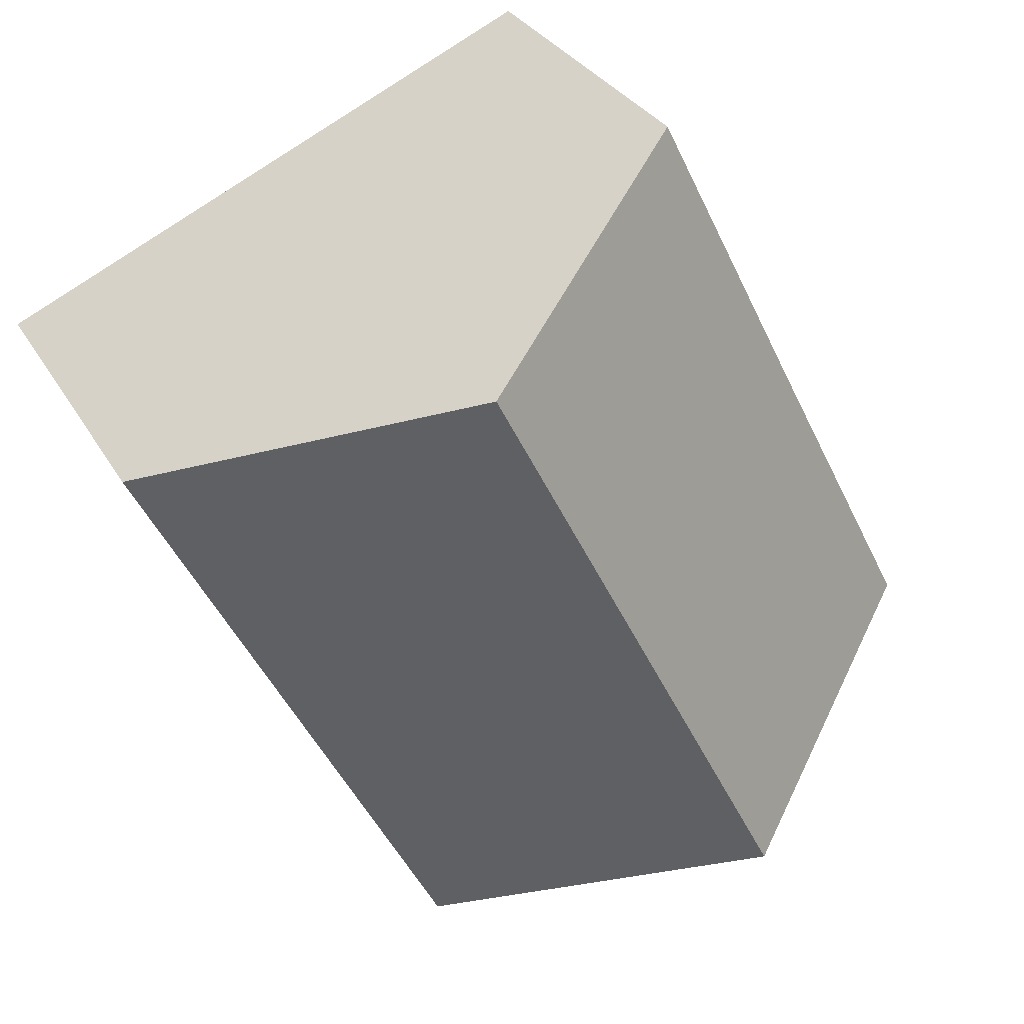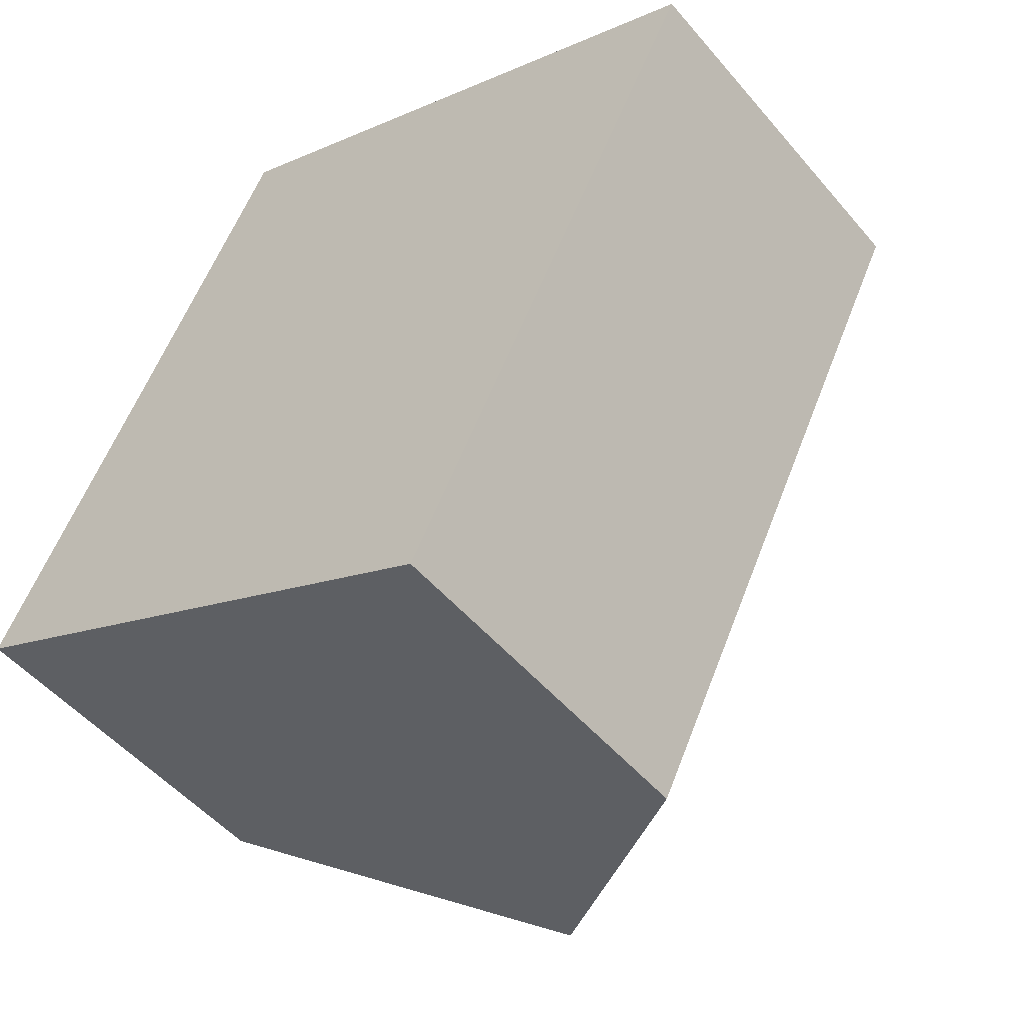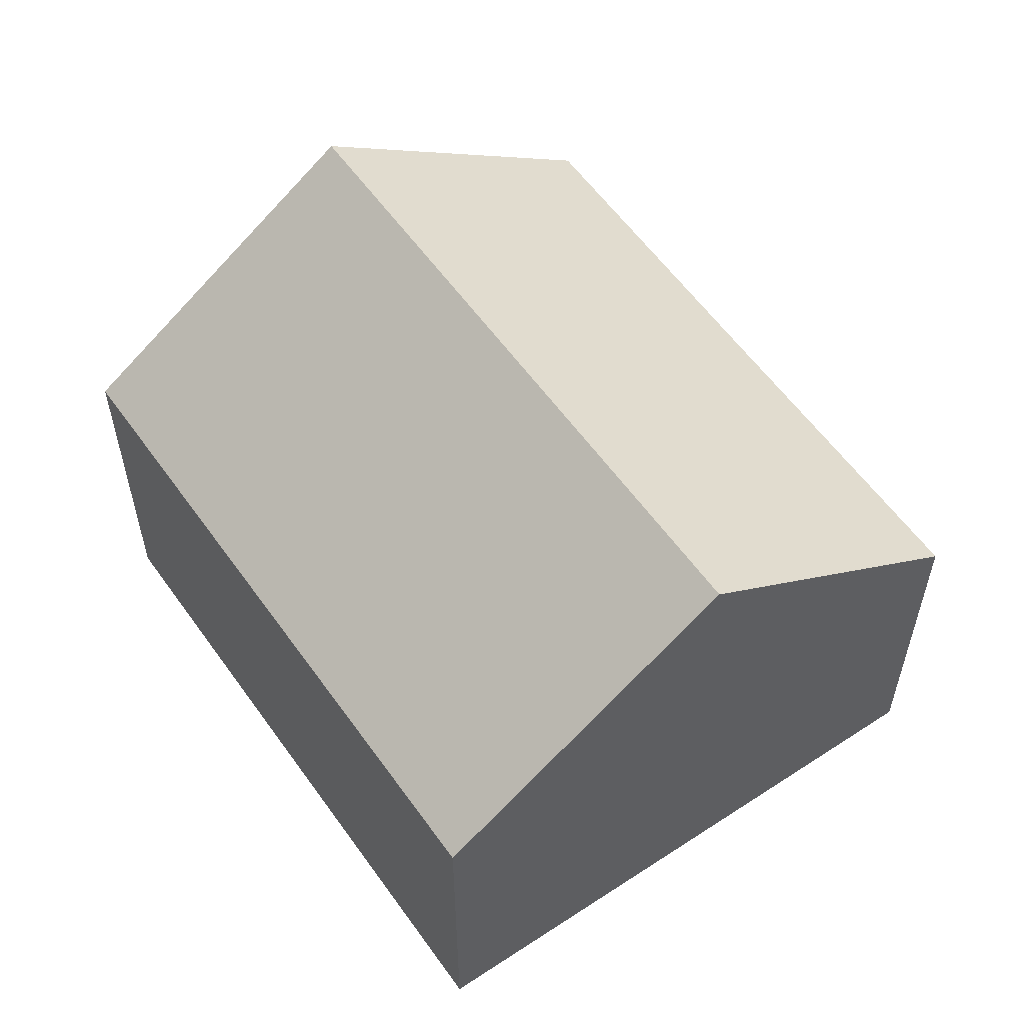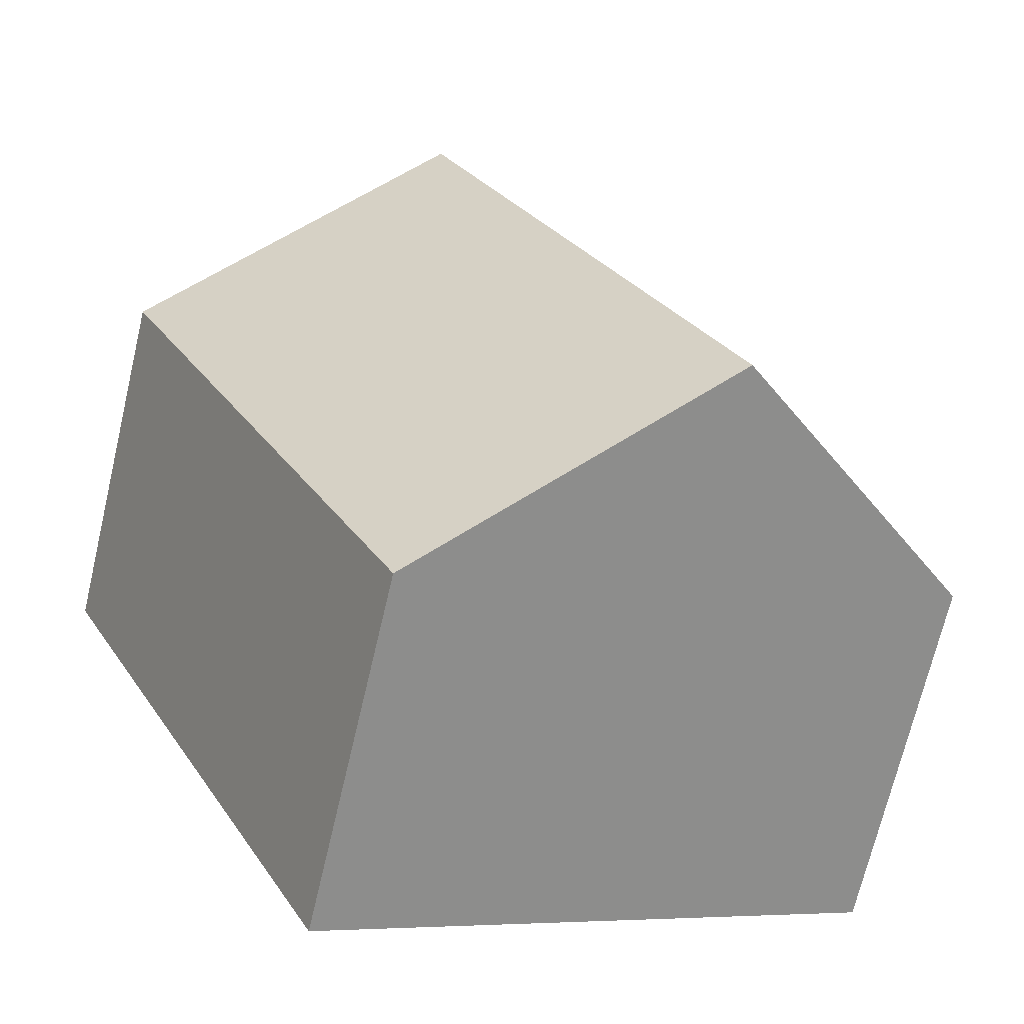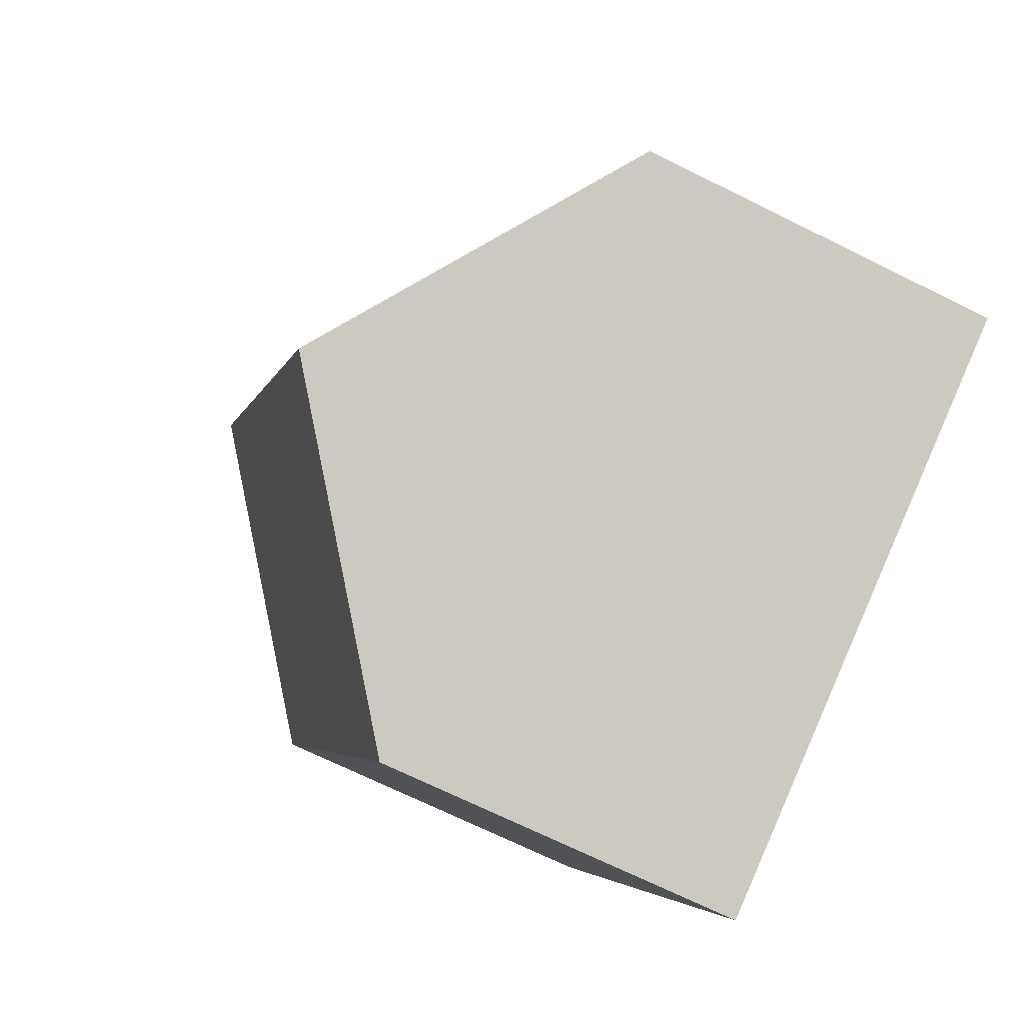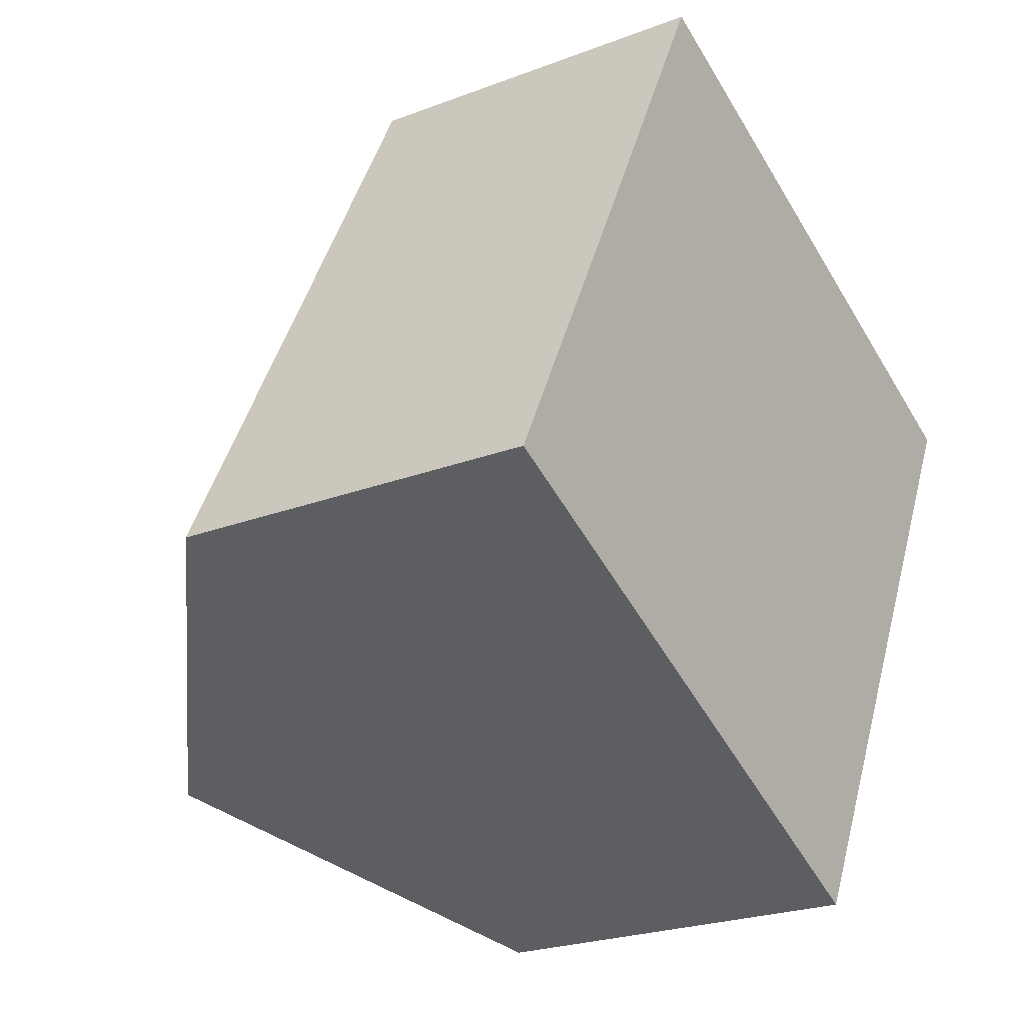
<metadata>
{"format":"obj","ext":"obj","renderer":"f3d","projection":"perspective","resolution":1024,"background":"white","views":[{"elev":30.7,"azim":155.0,"up":"+Z"},{"elev":-50.3,"azim":38.6,"up":"+Z"},{"elev":58.0,"azim":171.6,"up":"+Y"},{"elev":-70.4,"azim":166.7,"up":"+Z"},{"elev":-69.7,"azim":-116.4,"up":"+Z"},{"elev":-23.4,"azim":-57.1,"up":"+Z"}]}
</metadata>
<code>
v  7.229 4.714 -3.502
v  7.585 7.571 6.142
v  11.25 4.714 4.483
v  3.613 7.571 -1.75
v  0.116 4.716 0.231
v  0 4.716 2.888e-16
v  1.973 4.72 3.909
v  2.75 4.715 5.468
v  3.772 4.71 7.517
v  3.915 4.709 7.804
v  3.915 -4.779e-16 7.804
v  7.585 -3.761e-16 6.142
v  11.25 -2.745e-16 4.483
v  7.229 2.144e-16 -3.502
v  3.613 1.072e-16 -1.75
v  0 0 0
v  0.116 -1.414e-17 0.231
v  1.973 -2.394e-16 3.909
v  2.75 -3.348e-16 5.468
v  3.772 -4.603e-16 7.517
g defaultobject
f 1 2 3
f 2 1 4
f 5 4 6
f 4 5 2
f 2 5 7
f 2 7 8
f 2 8 9
f 2 9 10
f 11 2 10
f 2 11 3
f 3 11 12
f 3 12 13
f 13 1 3
f 1 13 14
f 14 4 1
f 4 14 6
f 6 14 15
f 6 15 16
f 16 5 6
f 5 16 7
f 7 16 17
f 7 17 18
f 7 18 8
f 8 18 9
f 9 18 19
f 9 19 10
f 10 19 11
f 11 19 20
f 15 17 16
f 17 15 14
f 17 14 13
f 17 13 18
f 18 13 19
f 19 13 20
f 20 13 11
f 11 13 12

</code>
